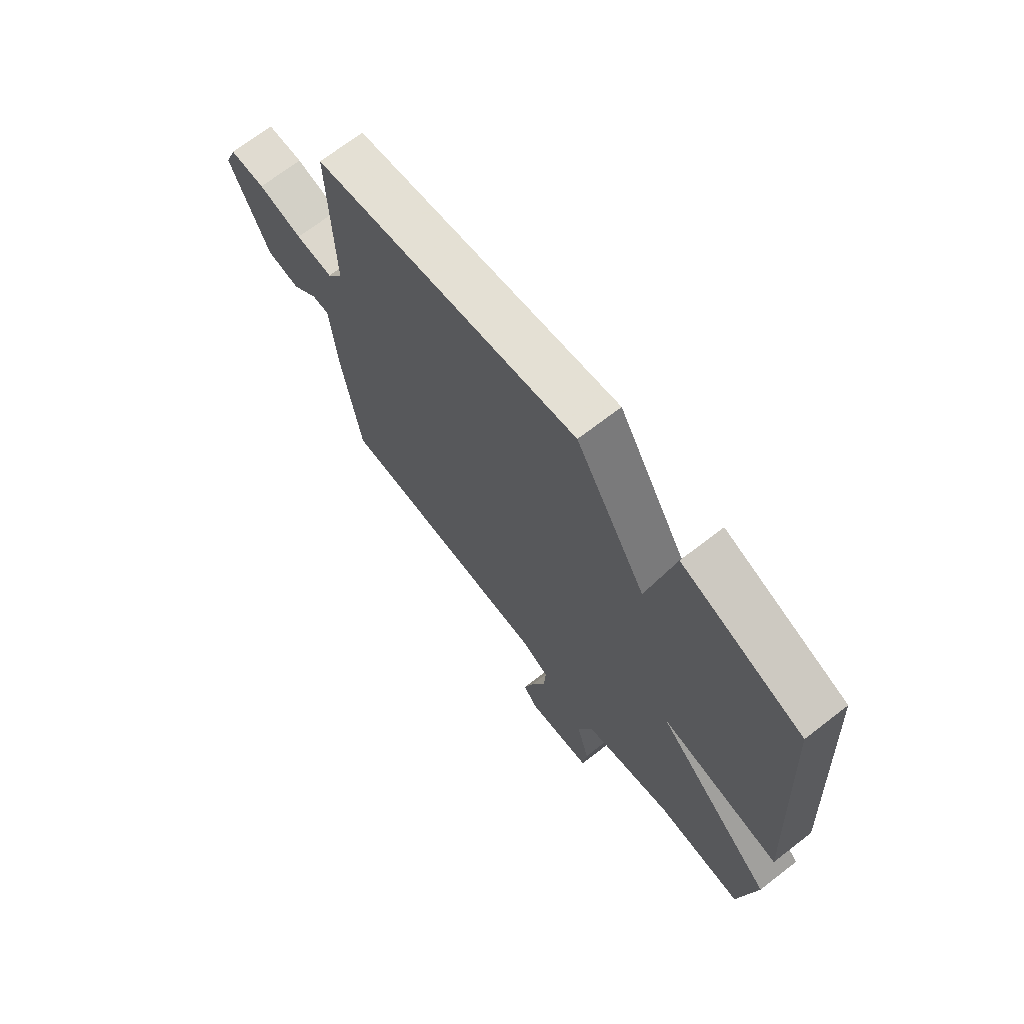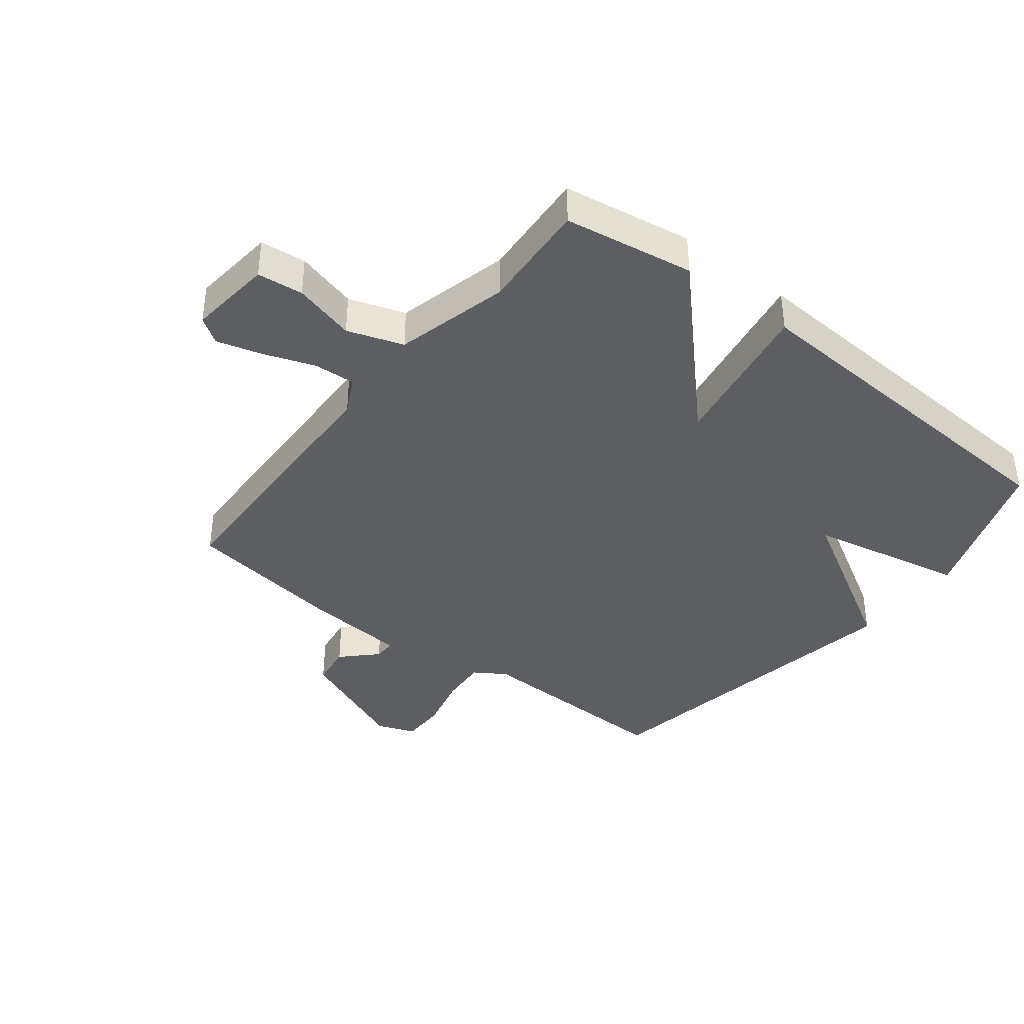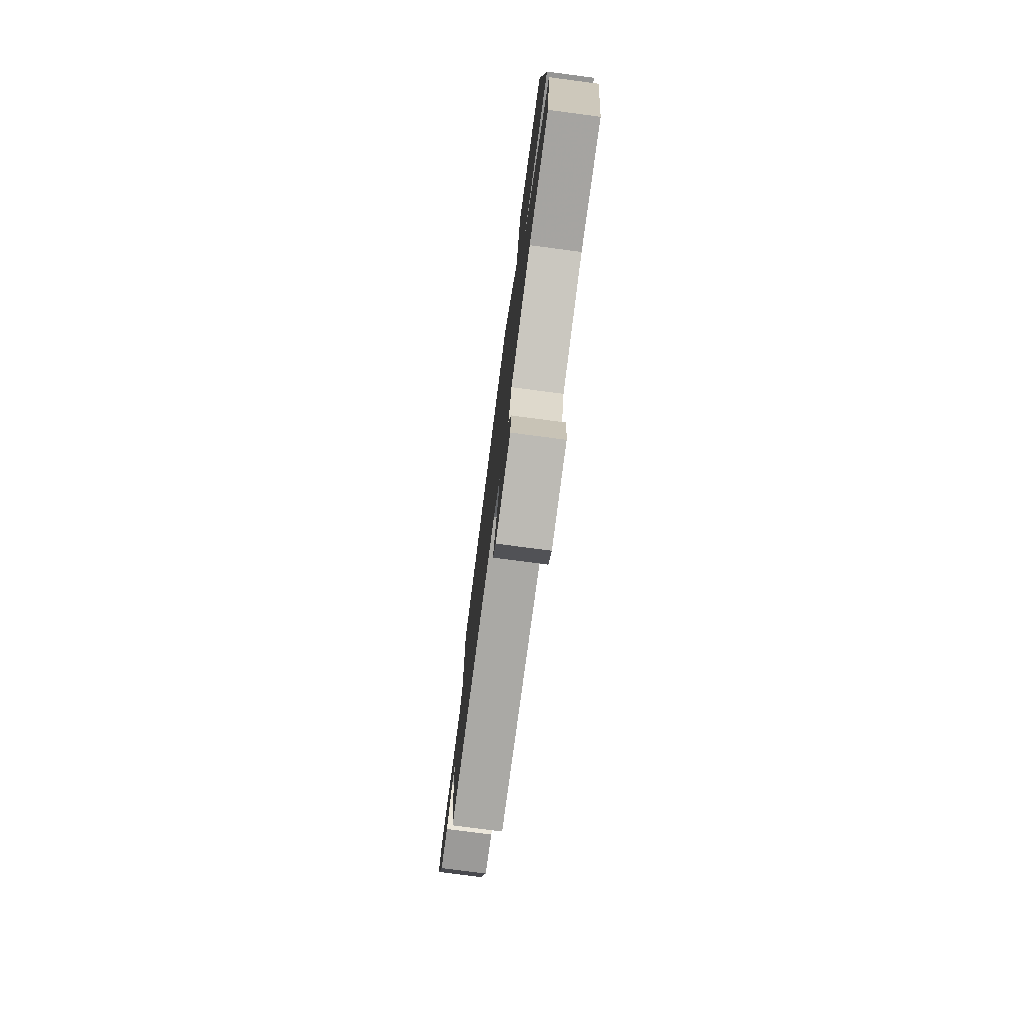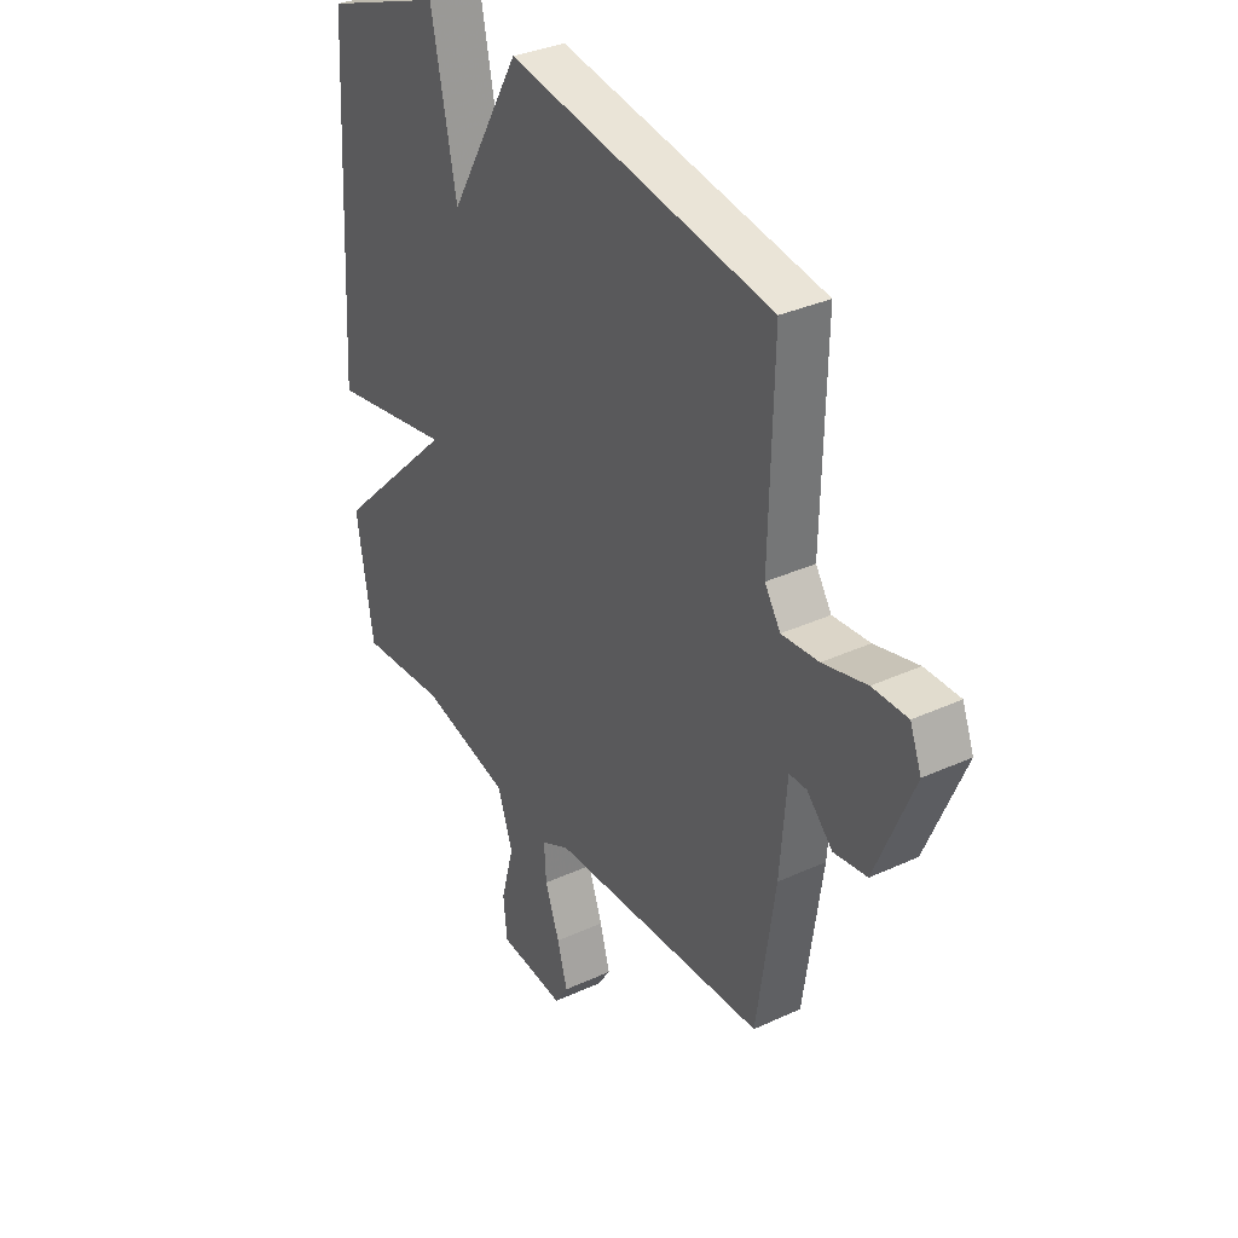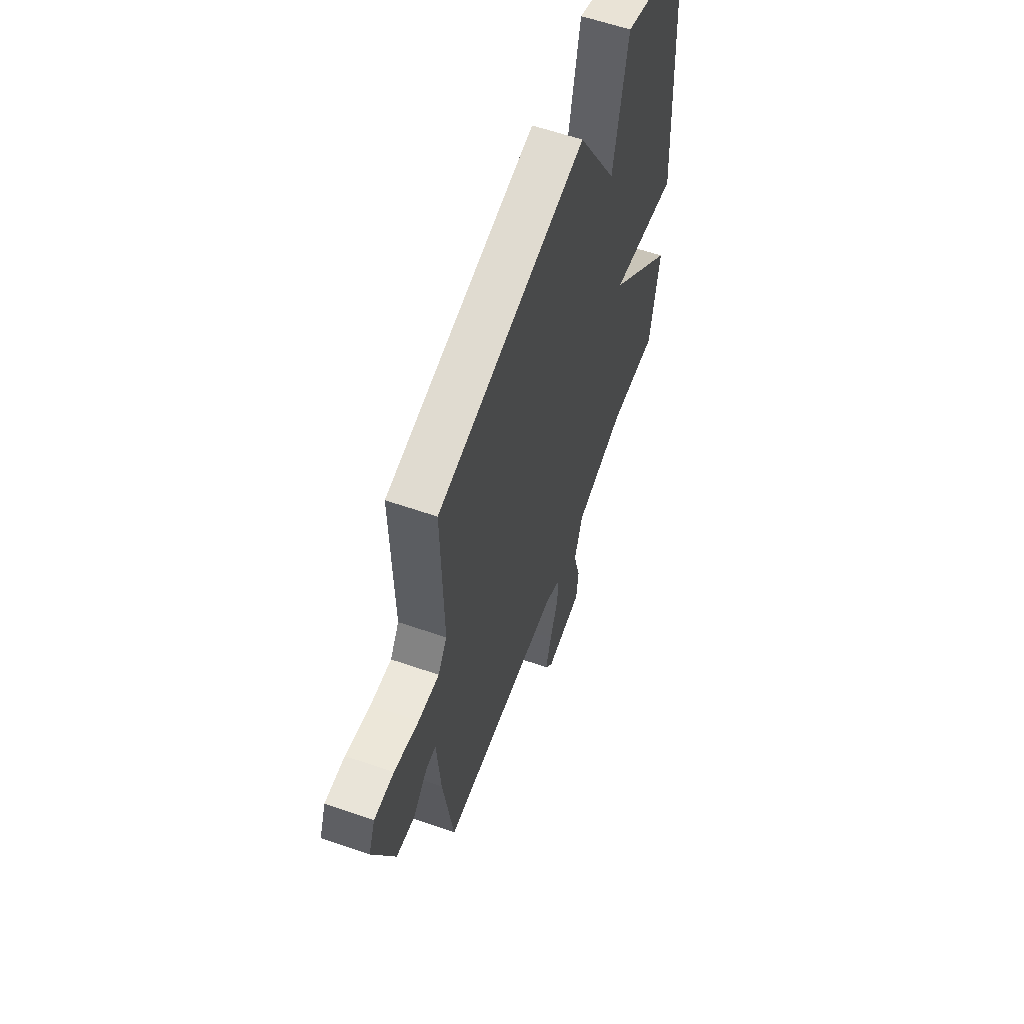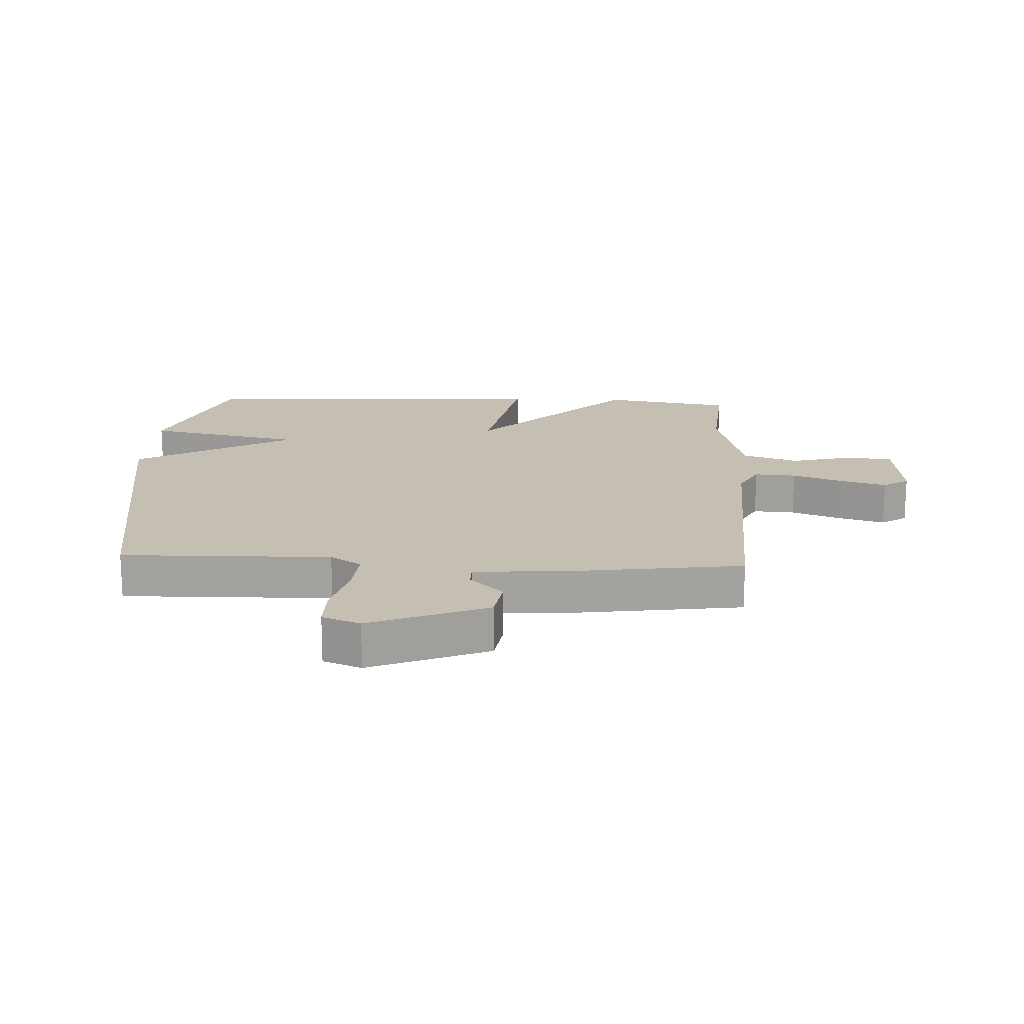
<metadata>
{"format":"obj","ext":"obj","renderer":"f3d","projection":"perspective","resolution":1024,"background":"white","views":[{"elev":69.9,"azim":-127.7,"up":"+Z"},{"elev":-38.8,"azim":-128.2,"up":"+Y"},{"elev":-77.6,"azim":-97.5,"up":"+Z"},{"elev":34.0,"azim":58.0,"up":"+Z"},{"elev":59.8,"azim":109.6,"up":"+Z"},{"elev":17.6,"azim":93.0,"up":"+Y"}]}
</metadata>
<code>
v -0.5 0.07 -0.5
v -0.534 0.07 -0.288
v -0.282 0.07 -0.043
v -0.534 0.07 -0.088
v -0.5 0.07 0.5
v -0.249 0.07 0.592
v -0.197 0.07 0.336
v -0.049 0.07 0.592
v 0.5 0.07 0.5
v 0.492 0.07 0.16
v 0.525 0.07 0.109
v 0.602 0.07 0.115
v 0.693 0.07 0.138
v 0.766 0.07 0.138
v 0.79 0.07 0.076
v 0.711 0.07 -0.114
v 0.642 0.07 -0.124
v 0.588 0.07 -0.07
v 0.552 0.07 -0.07
v 0.538 0.07 -0.239
v 0.5 0.07 -0.5
v 0.049 0.07 -0.517
v -0.01 0.07 -0.547
v -0.006 0.07 -0.615
v 0.024 0.07 -0.698
v 0.045 0.07 -0.772
v 0.017 0.07 -0.814
v -0.121 0.07 -0.8
v -0.129 0.07 -0.725
v -0.102 0.07 -0.624
v -0.133 0.07 -0.533
v -0.319 0.07 -0.487
v -0.5 0 -0.5
v -0.534 0 -0.288
v -0.282 0 -0.043
v -0.534 0 -0.088
v -0.5 0 0.5
v -0.249 0 0.592
v -0.197 0 0.336
v -0.049 0 0.592
v 0.5 0 0.5
v 0.492 0 0.16
v 0.525 0 0.109
v 0.602 0 0.115
v 0.693 0 0.138
v 0.766 0 0.138
v 0.79 0 0.076
v 0.711 0 -0.114
v 0.642 0 -0.124
v 0.588 0 -0.07
v 0.552 0 -0.07
v 0.538 0 -0.239
v 0.5 0 -0.5
v 0.049 0 -0.517
v -0.01 0 -0.547
v -0.006 0 -0.615
v 0.024 0 -0.698
v 0.045 0 -0.772
v 0.017 0 -0.814
v -0.121 0 -0.8
v -0.129 0 -0.725
v -0.102 0 -0.624
v -0.133 0 -0.533
v -0.319 0 -0.487
f 28 29 30
f 27 28 30
f 26 27 30
f 25 26 30
f 24 25 30
f 23 24 30 31
f 22 23 31 32
f 21 22 32
f 20 21 32
f 19 20 32
f 16 17 18
f 15 16 18
f 14 15 18
f 13 14 18
f 12 13 18
f 11 12 18 19
f 1 2 3
f 32 1 3
f 19 32 3
f 11 19 3
f 10 11 3
f 9 10 3
f 8 9 3
f 7 8 3
f 5 6 7
f 4 5 7
f 3 4 7
f 62 61 60
f 62 60 59
f 62 59 58
f 62 58 57
f 62 57 56
f 63 62 56 55
f 64 63 55 54
f 64 54 53
f 64 53 52
f 64 52 51
f 50 49 48
f 50 48 47
f 50 47 46
f 50 46 45
f 50 45 44
f 51 50 44 43
f 35 34 33
f 35 33 64
f 35 64 51
f 35 51 43
f 35 43 42
f 35 42 41
f 35 41 40
f 35 40 39
f 39 38 37
f 39 37 36
f 39 36 35
f 1 33 34 2
f 2 34 35 3
f 3 35 36 4
f 4 36 37 5
f 5 37 38 6
f 6 38 39 7
f 7 39 40 8
f 8 40 41 9
f 9 41 42 10
f 10 42 43 11
f 11 43 44 12
f 12 44 45 13
f 13 45 46 14
f 14 46 47 15
f 15 47 48 16
f 16 48 49 17
f 17 49 50 18
f 18 50 51 19
f 19 51 52 20
f 20 52 53 21
f 21 53 54 22
f 22 54 55 23
f 23 55 56 24
f 24 56 57 25
f 25 57 58 26
f 26 58 59 27
f 27 59 60 28
f 28 60 61 29
f 29 61 62 30
f 30 62 63 31
f 31 63 64 32
f 32 64 33 1

</code>
